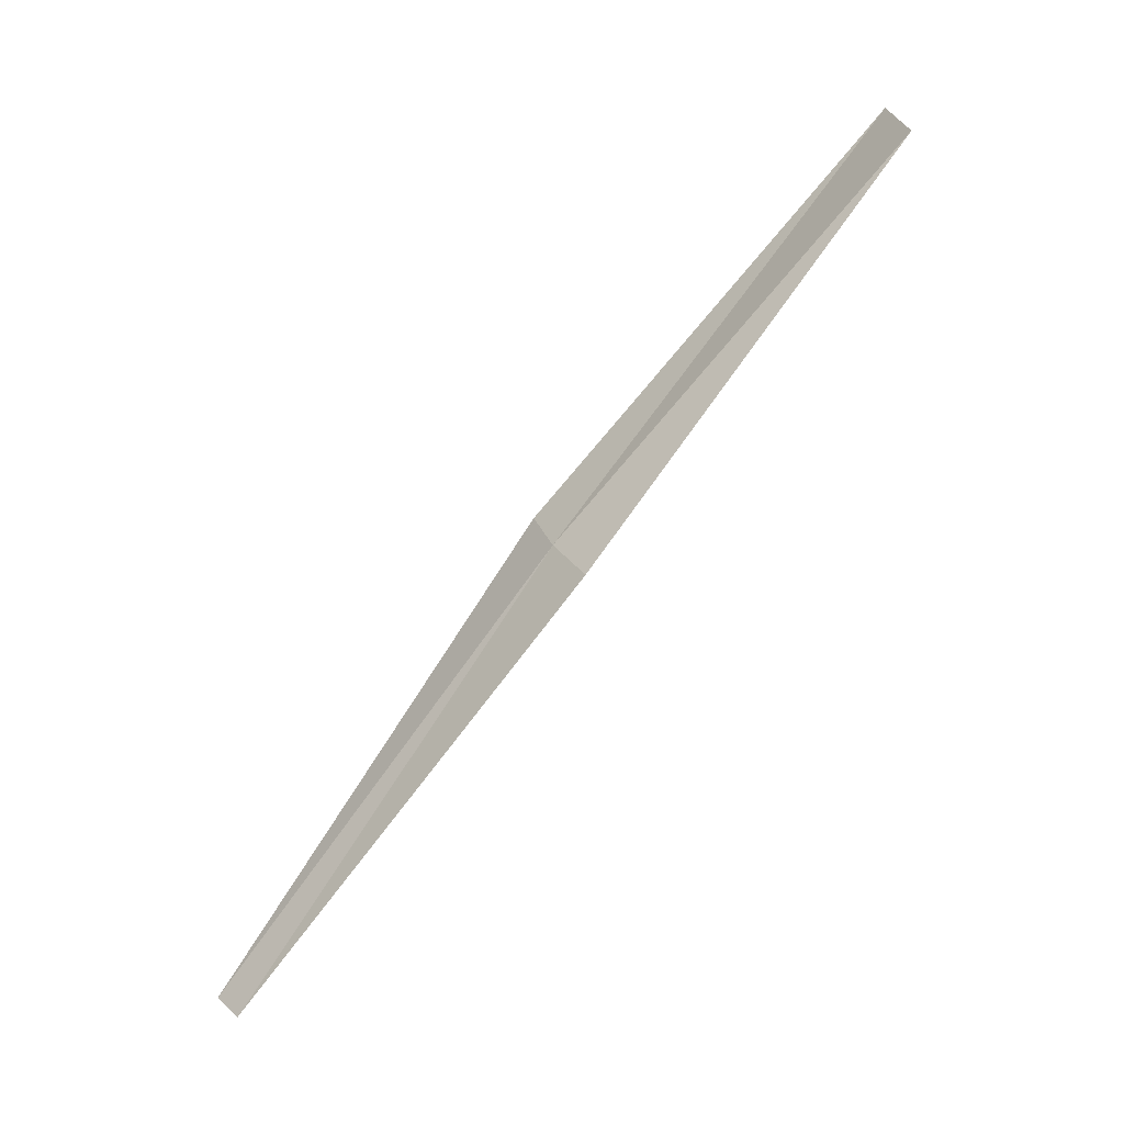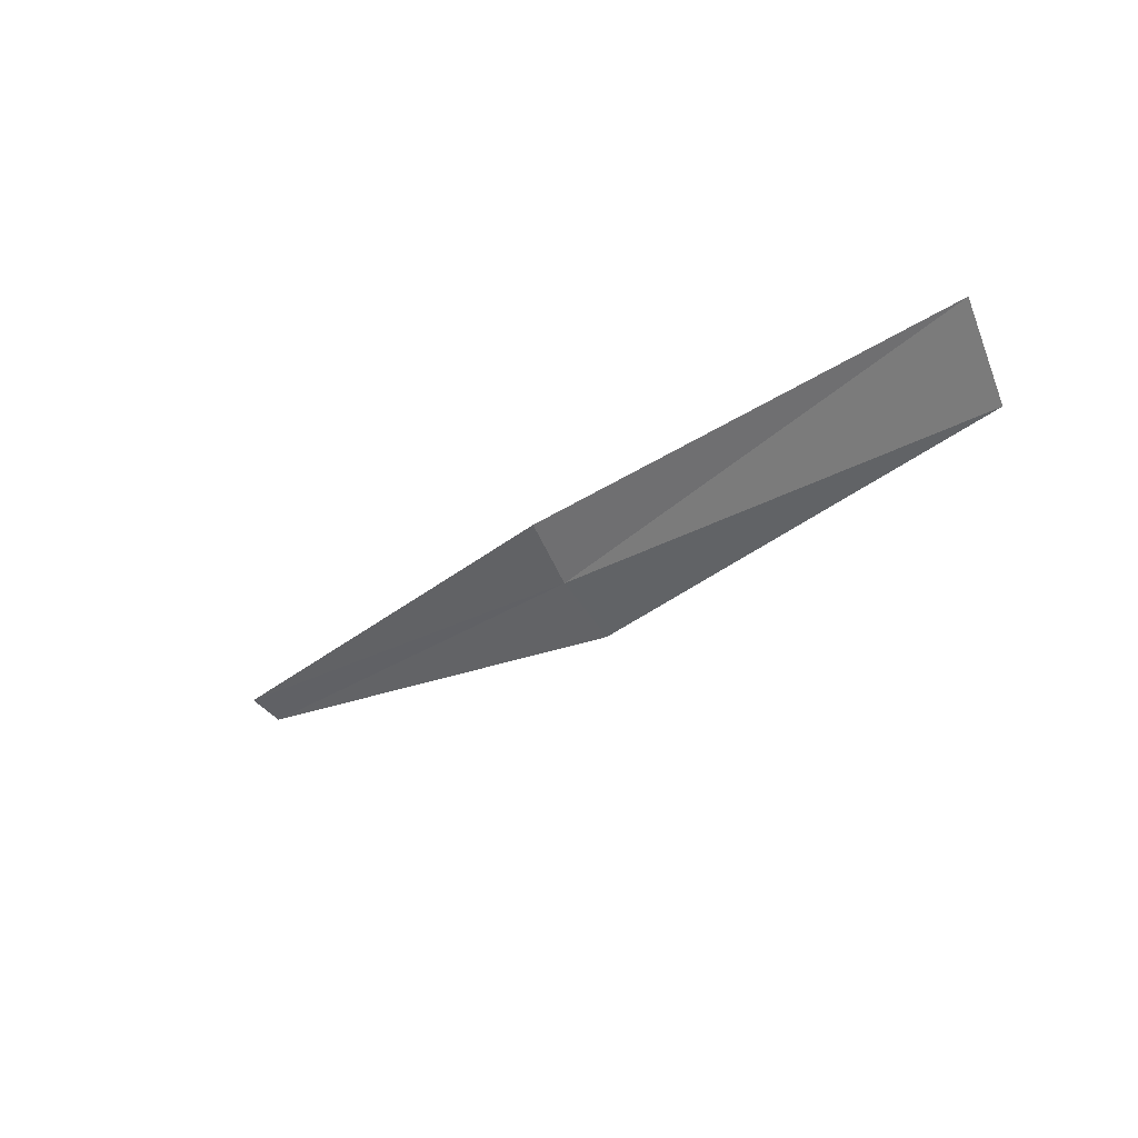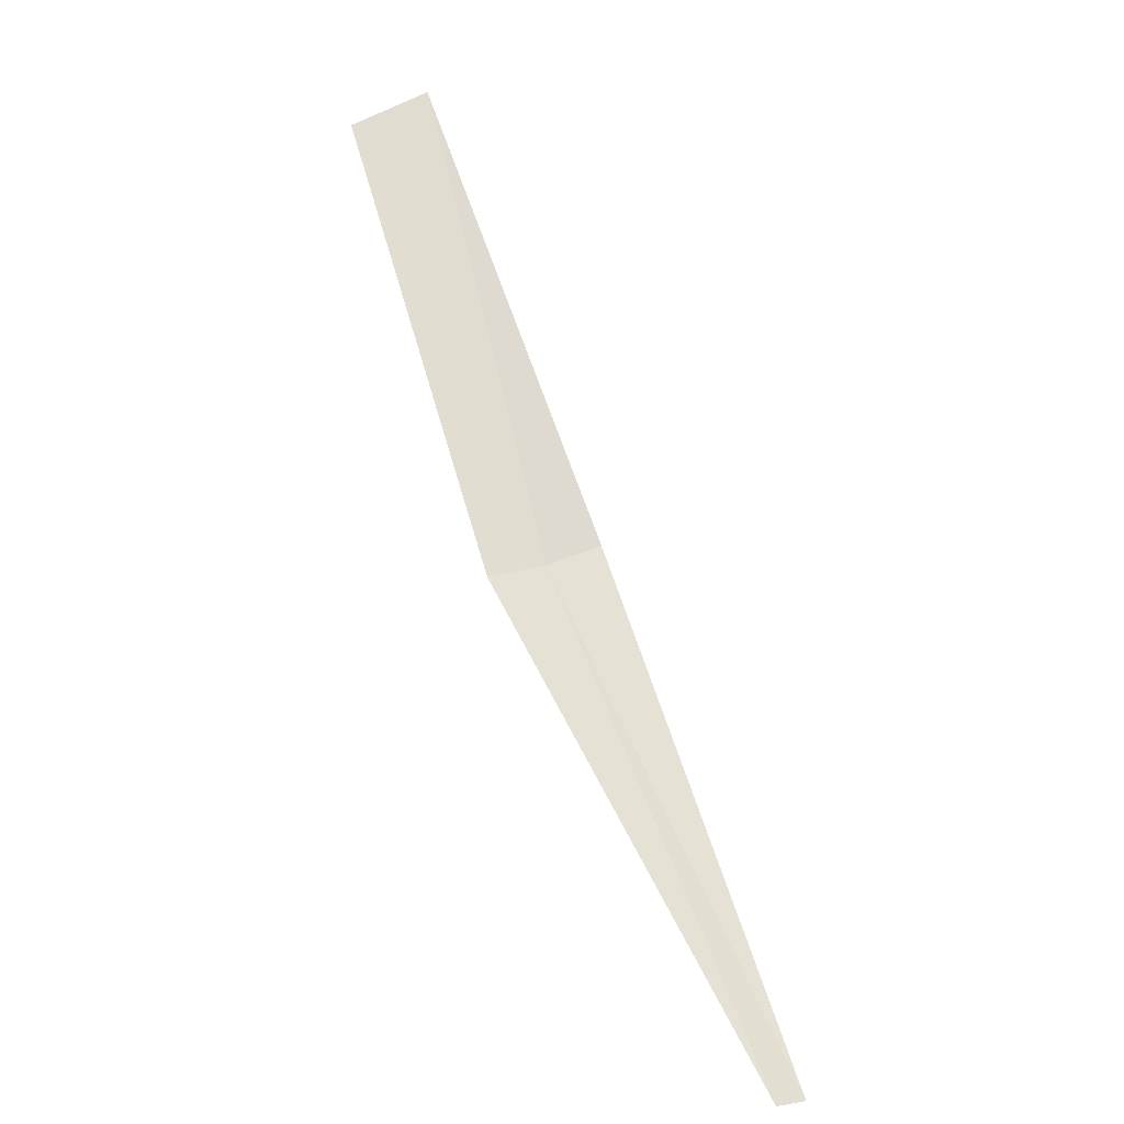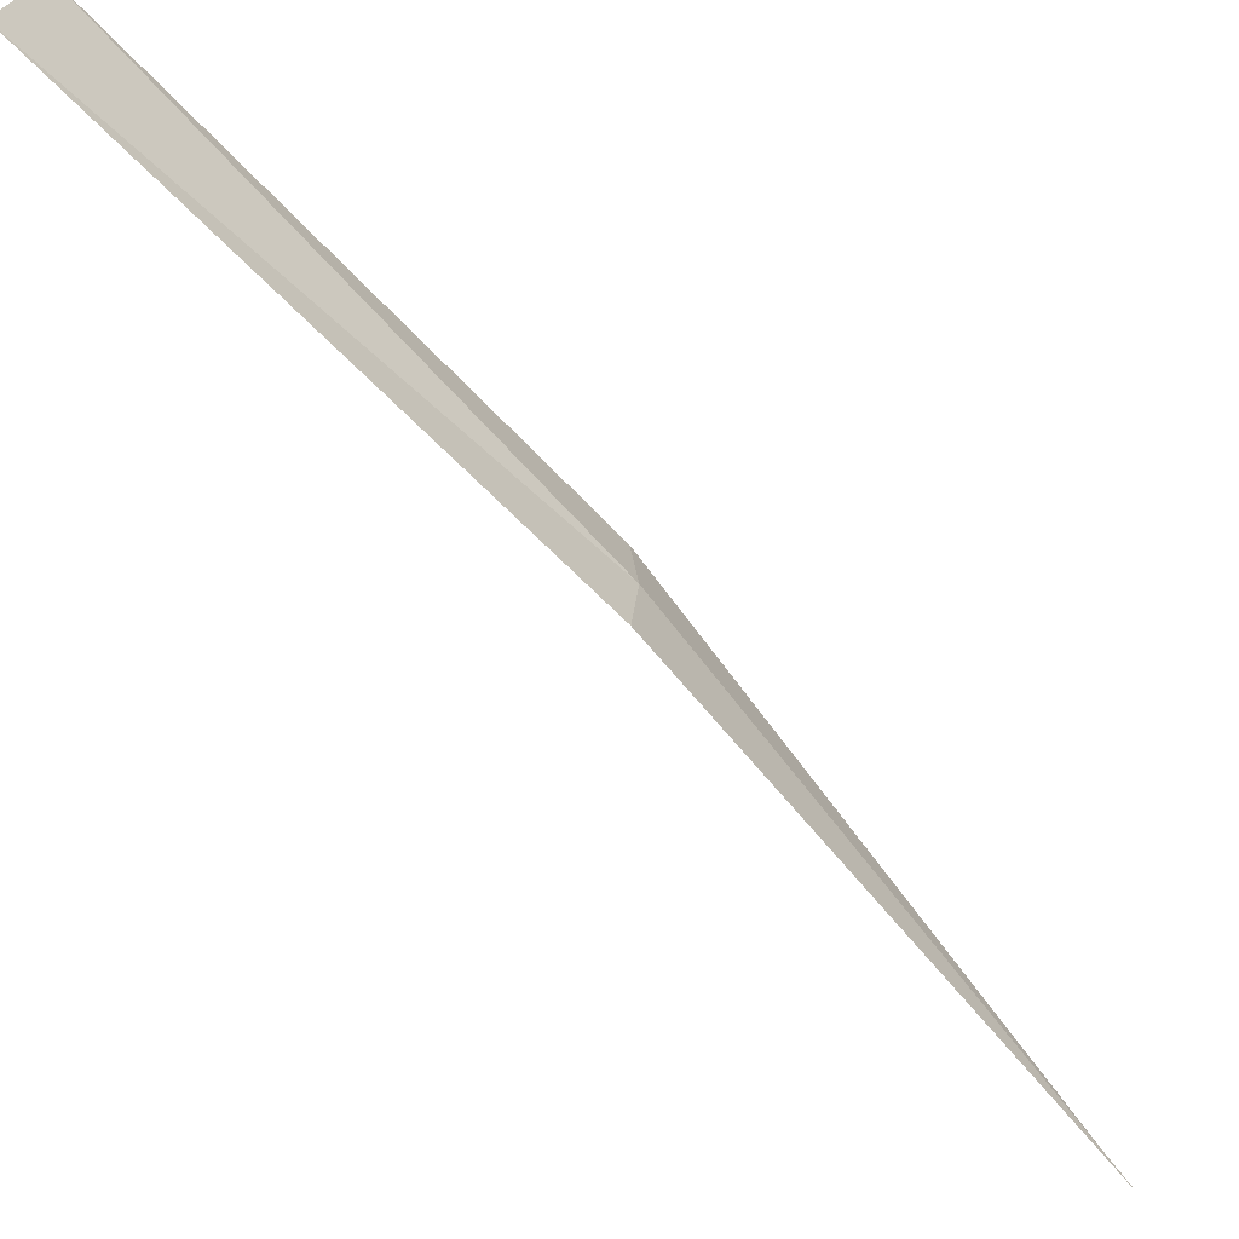
<metadata>
{"format":"obj","ext":"obj","renderer":"f3d","projection":"perspective","resolution":1024,"background":"white","views":[{"elev":-6.0,"azim":-20.5,"up":"+Y"},{"elev":65.7,"azim":-32.8,"up":"+Y"},{"elev":-52.9,"azim":90.2,"up":"+Y"},{"elev":-35.2,"azim":-170.1,"up":"+Z"}]}
</metadata>
<code>
v 10.47 90.4 1.509
v 9.621 89.02 0.7761
v 9.663 88.96 0.8674
v 10.5 90.29 1.686
v 11.36 91.59 2.144
v 10.47 90.5 1.337
v 11.41 91.74 1.9
f 1 2 3
f 1 3 4
f 1 4 5
f 1 6 2
f 1 7 6
f 1 5 7

</code>
